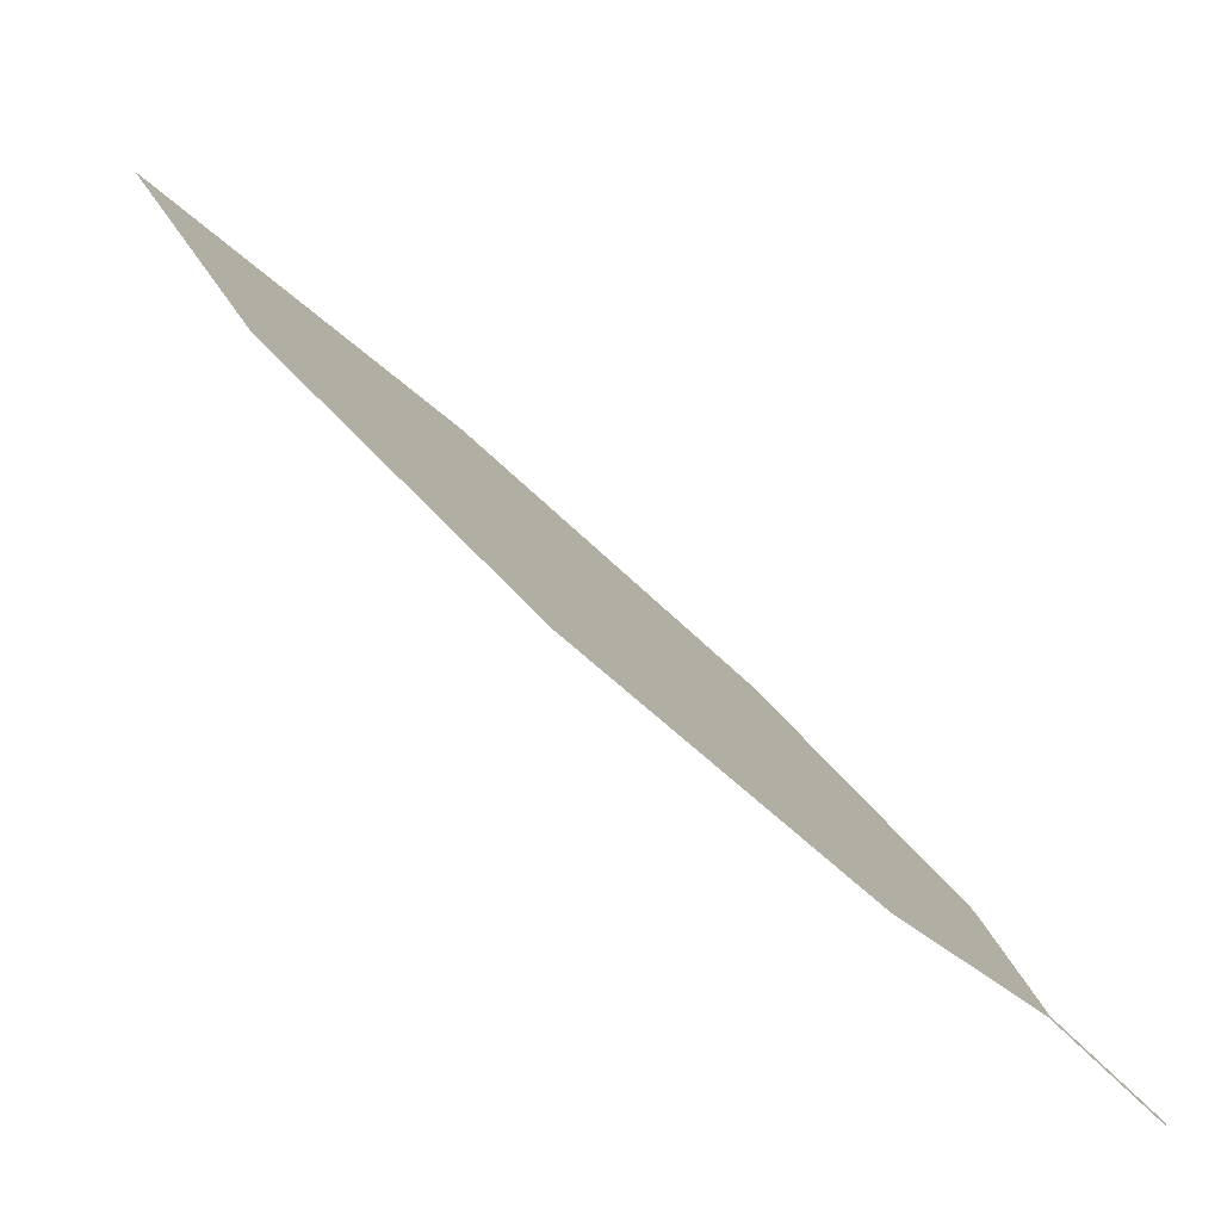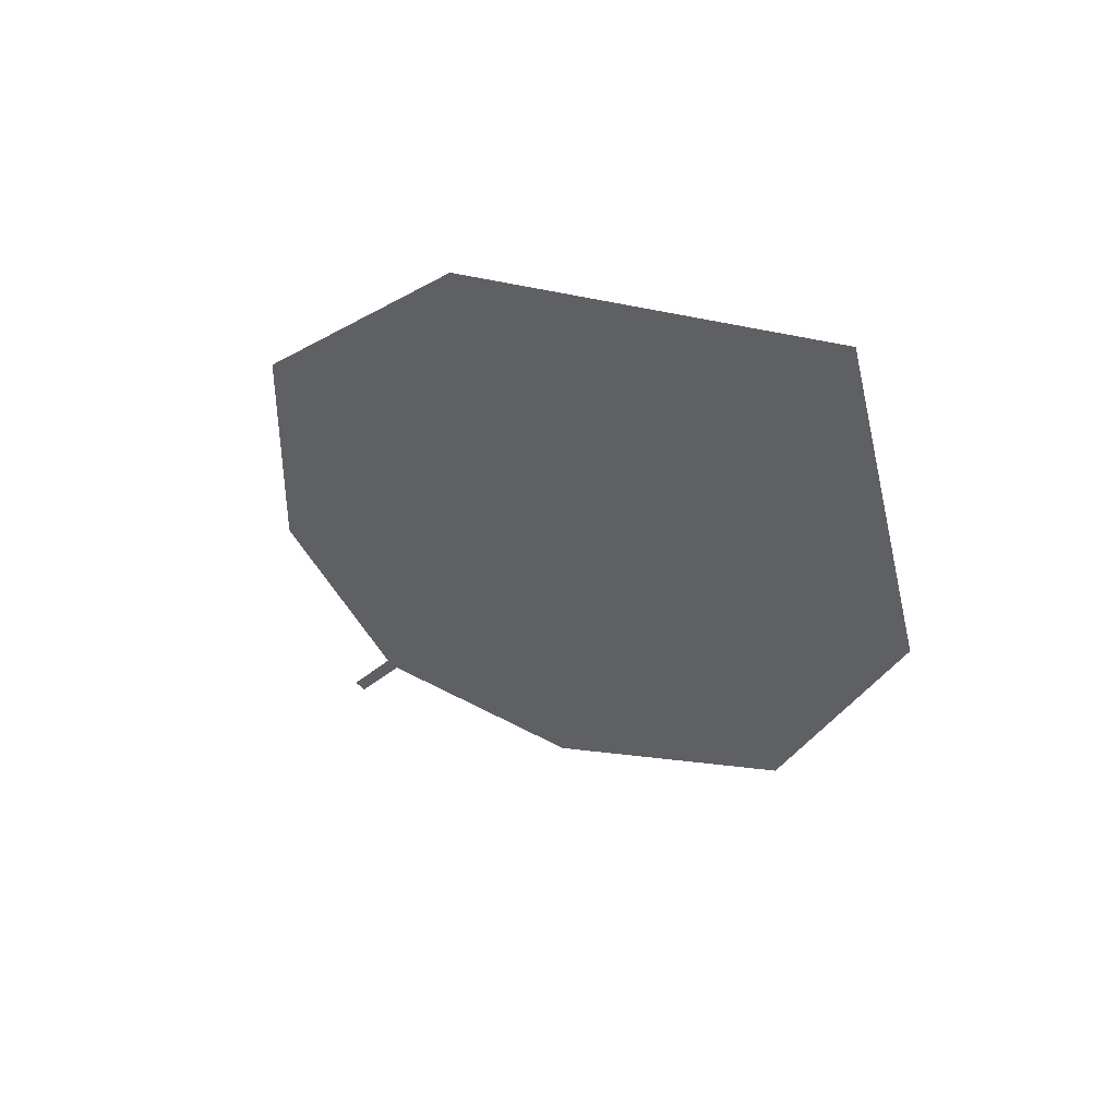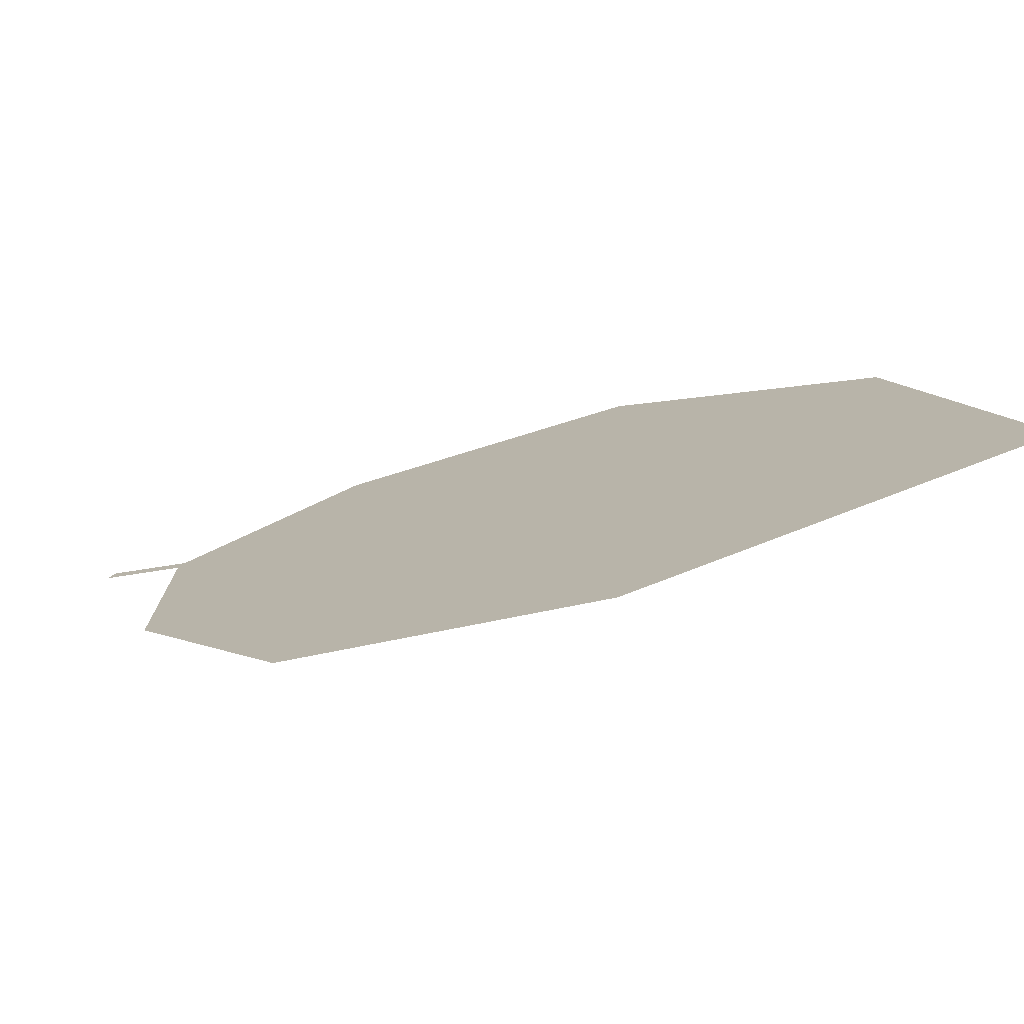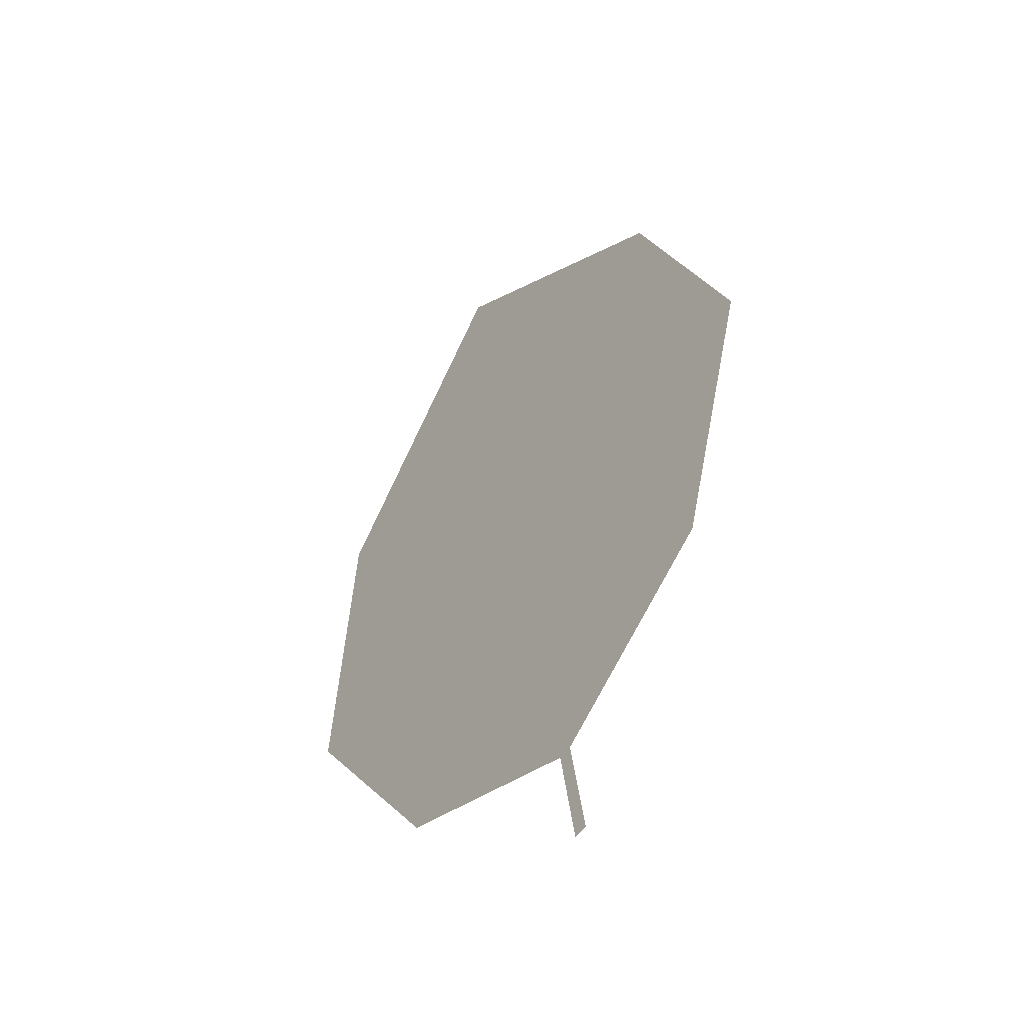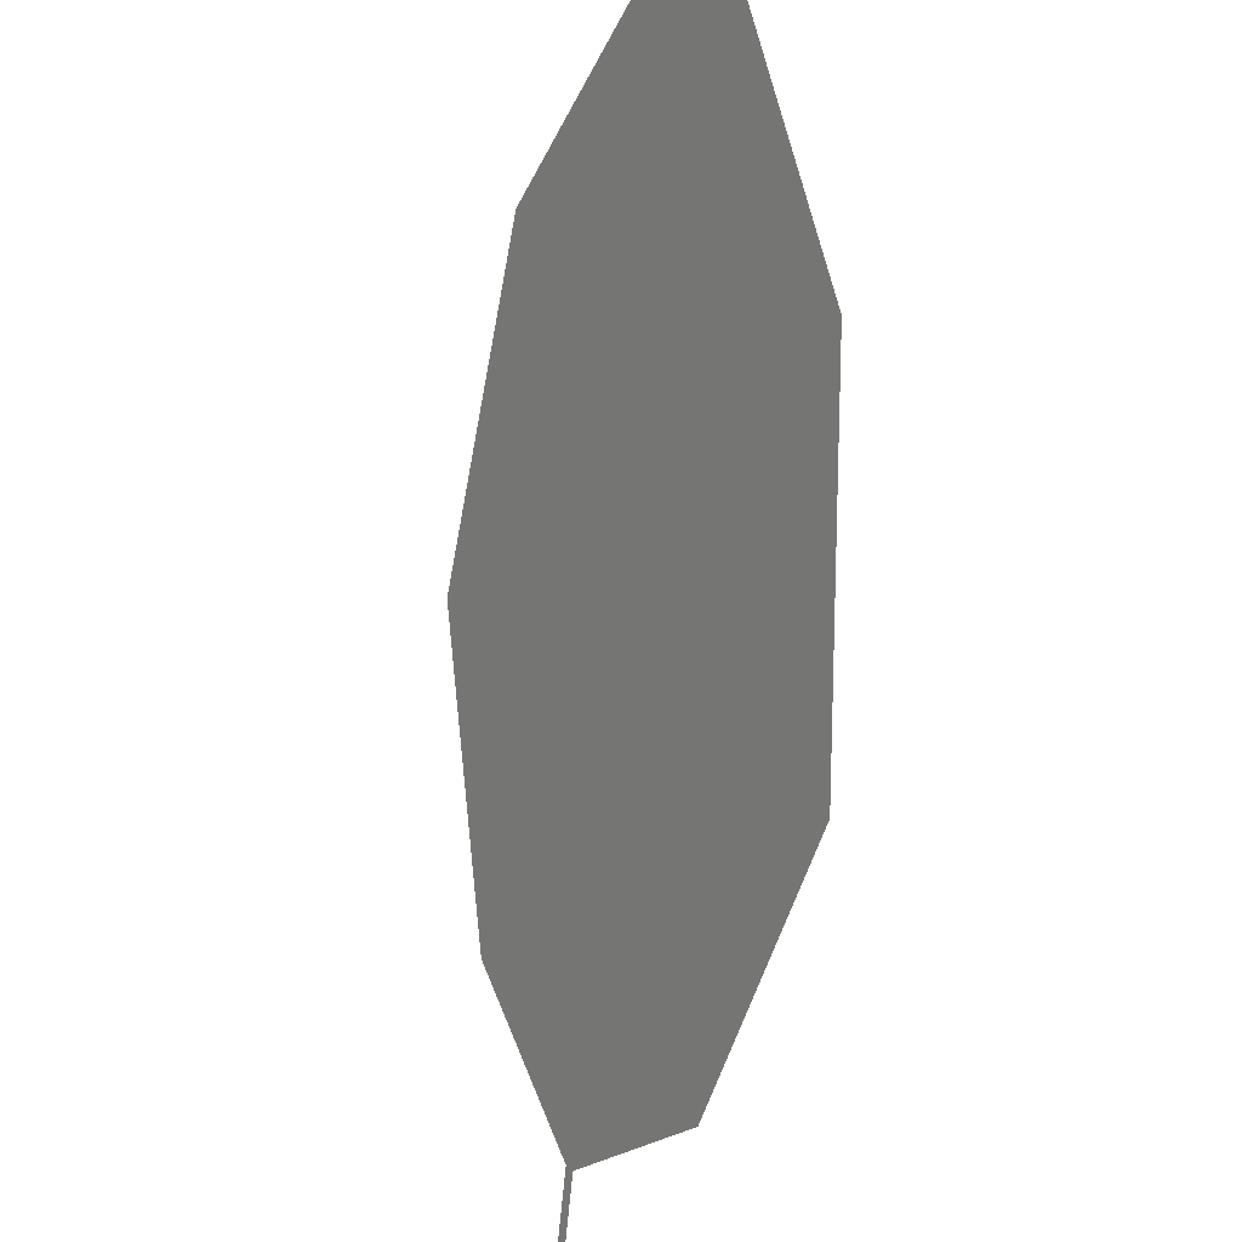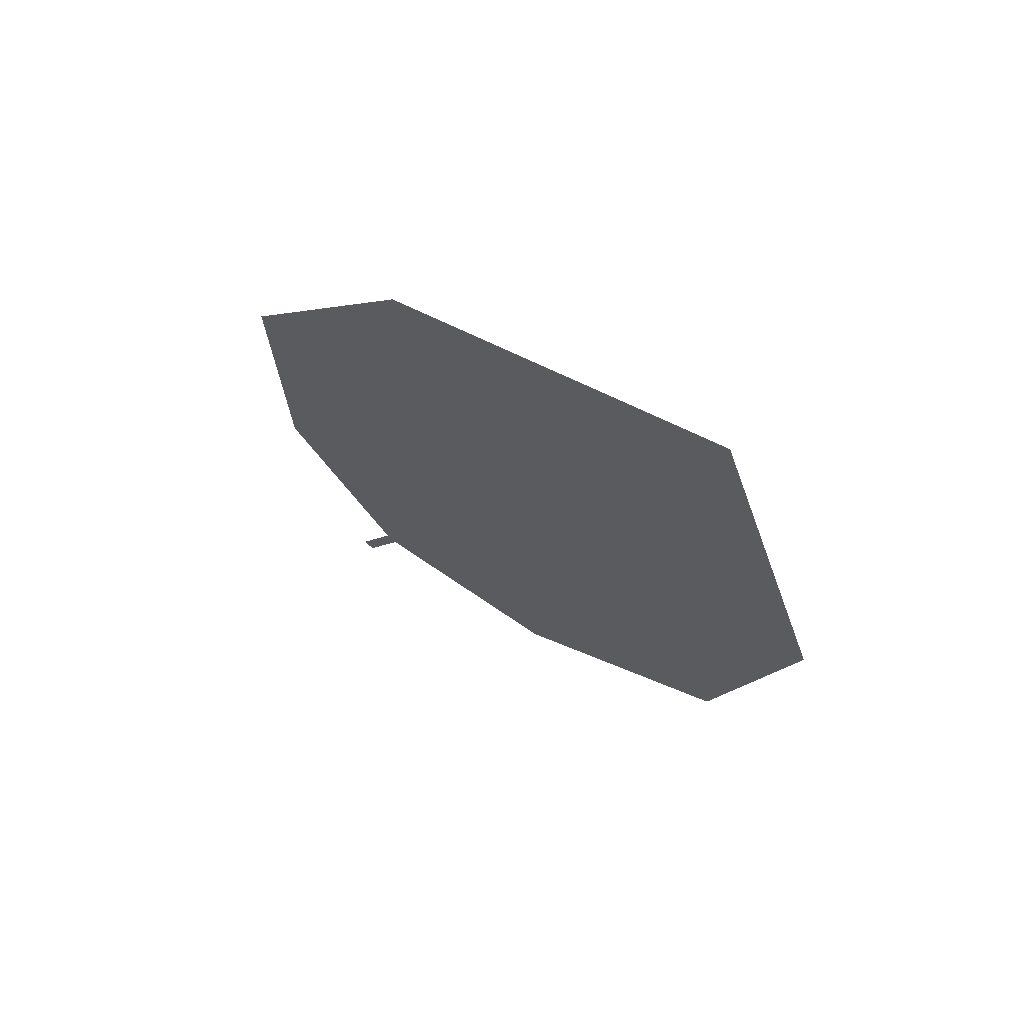
<metadata>
{"format":"obj","ext":"obj","renderer":"f3d","projection":"perspective","resolution":1024,"background":"white","views":[{"elev":-45.2,"azim":-63.2,"up":"+Y"},{"elev":29.8,"azim":-160.6,"up":"+Y"},{"elev":77.3,"azim":139.8,"up":"+Y"},{"elev":-17.2,"azim":41.6,"up":"+Y"},{"elev":63.8,"azim":55.1,"up":"+Y"},{"elev":38.9,"azim":-154.4,"up":"+Y"}]}
</metadata>
<code>
o Leaves.082_leaves.082
v 0.03613 0.002687 1.91
v 0.0278 0.01255 1.902
v 0.03495 0.001774 1.91
v 0.02662 0.01163 1.903
v -0.05063 0.05791 1.855
v 0.001108 0.008253 1.897
v -0.03157 0.02377 1.879
v -0.04777 0.1008 1.834
v -0.003247 0.09444 1.851
v 0.02767 0.06943 1.873
v 0.03665 0.03565 1.893
f 1 2 4 3
f 9 5 4 2
f 5 7 6 4
f 9 8 5
f 2 11 10 9

</code>
